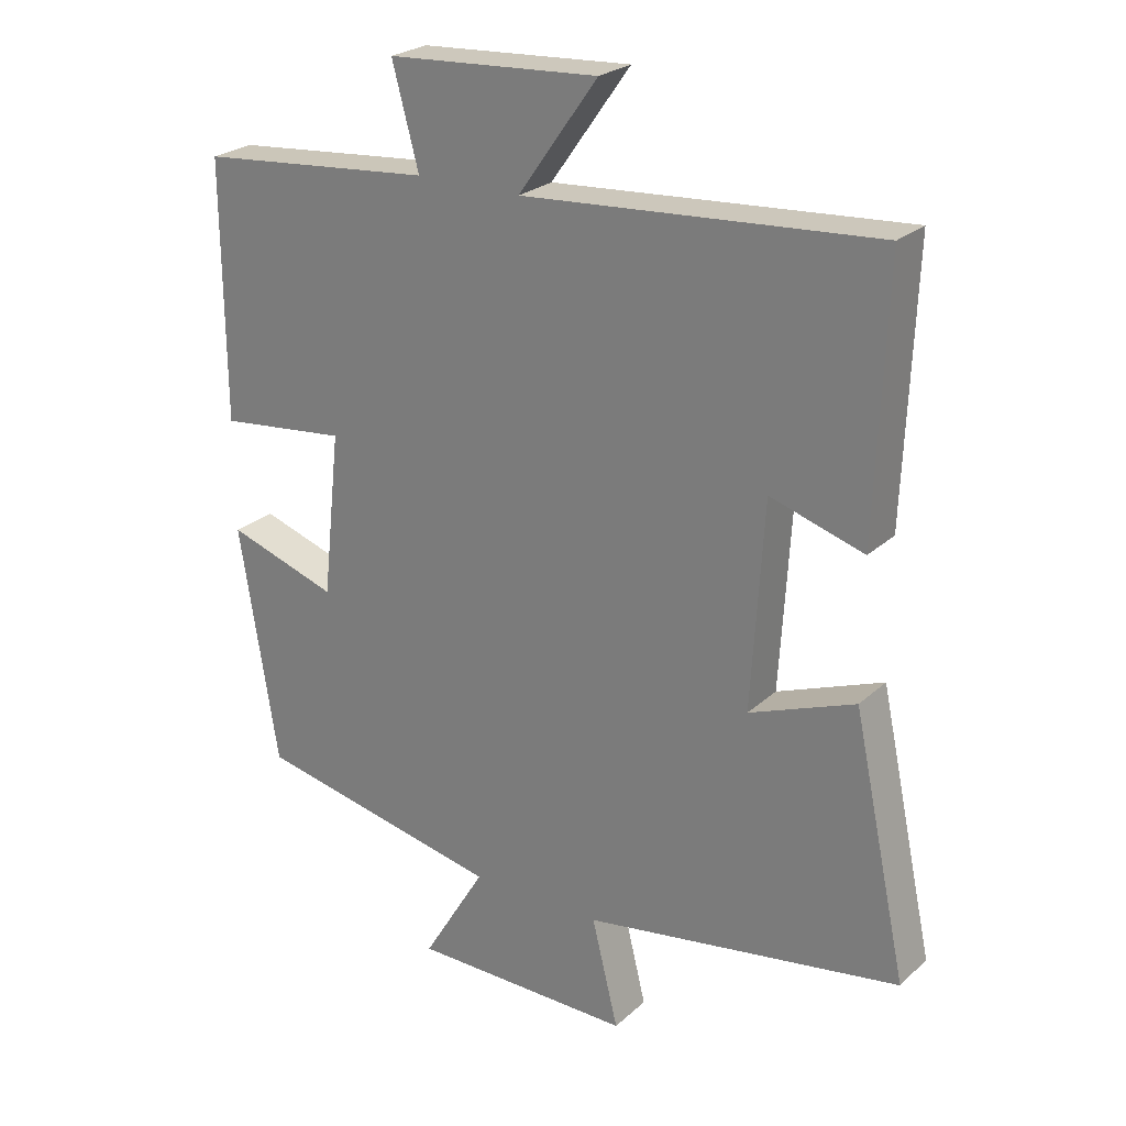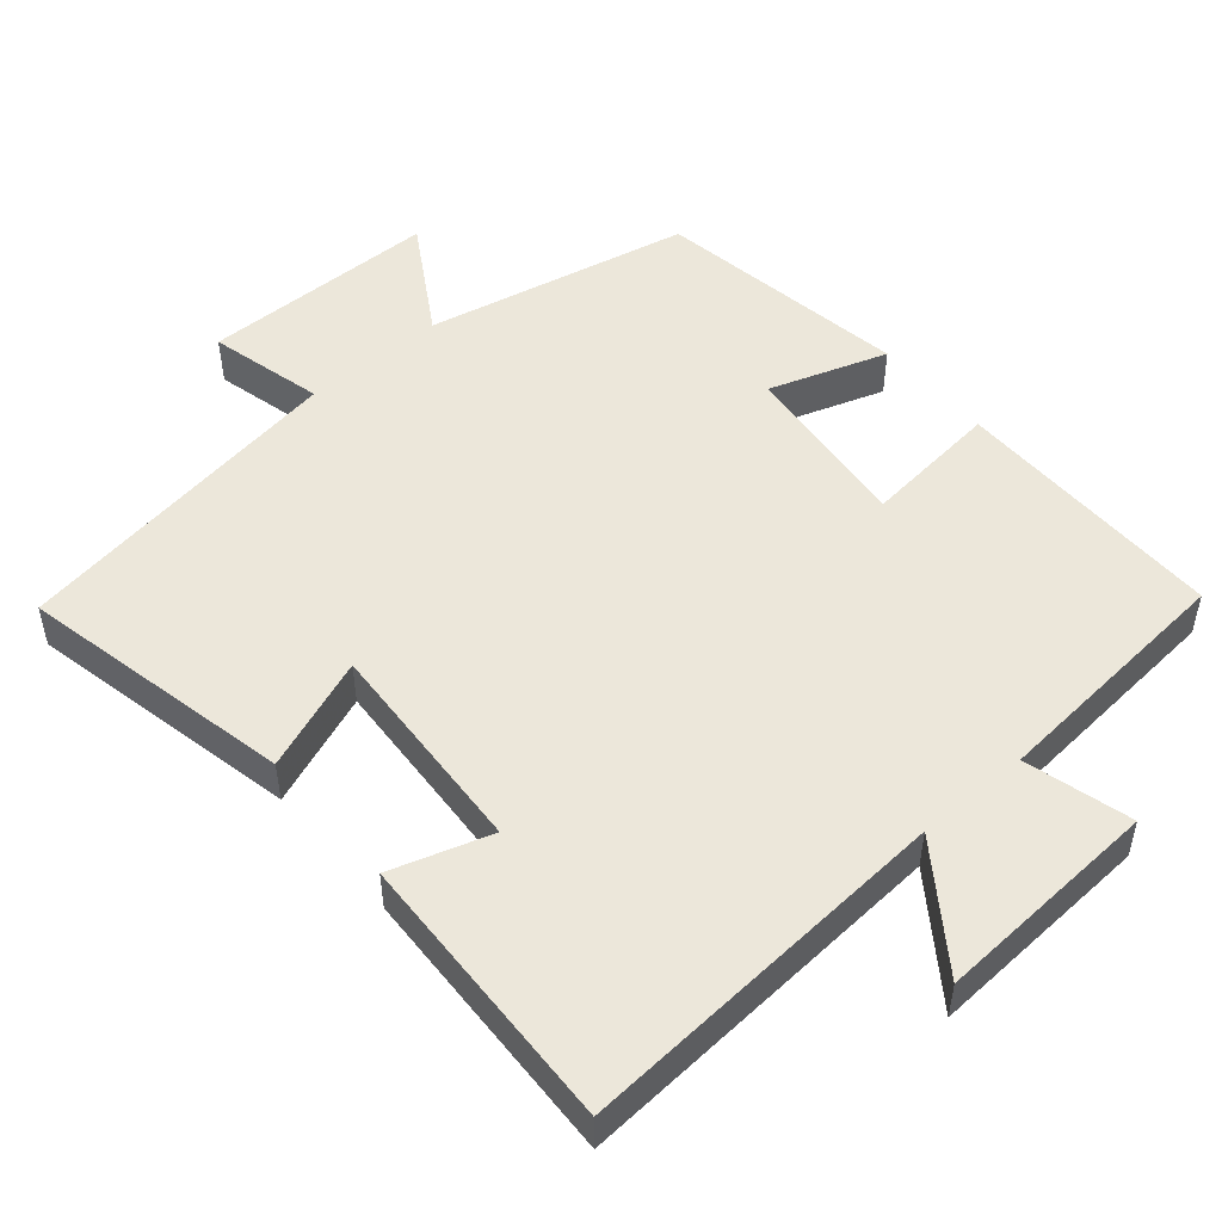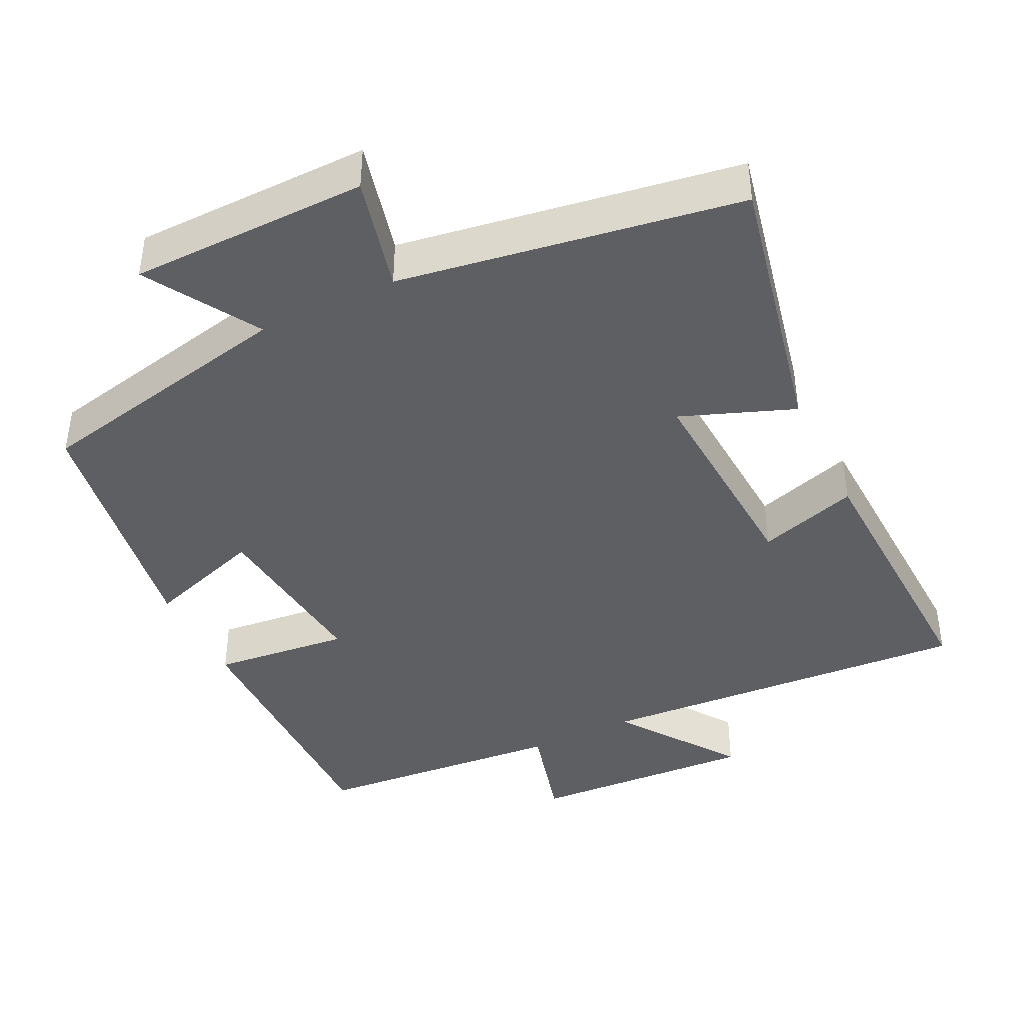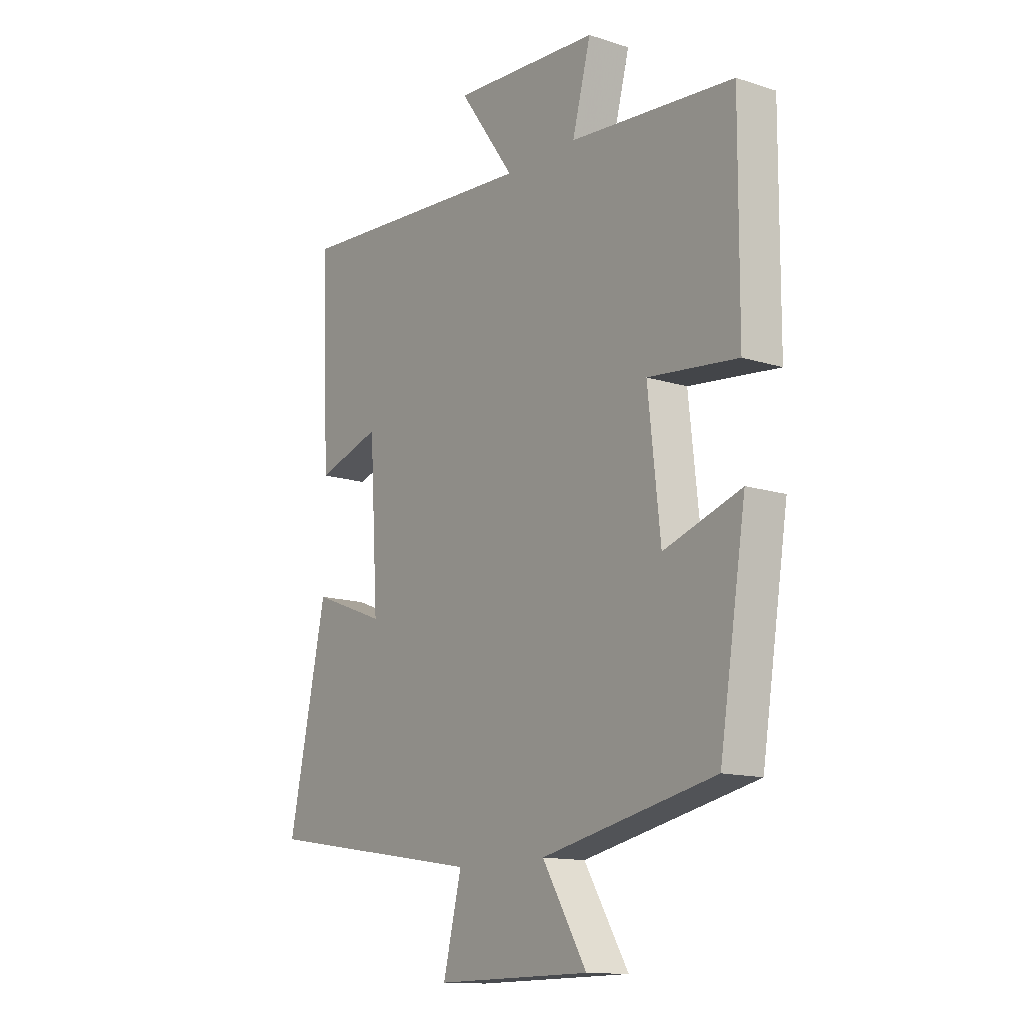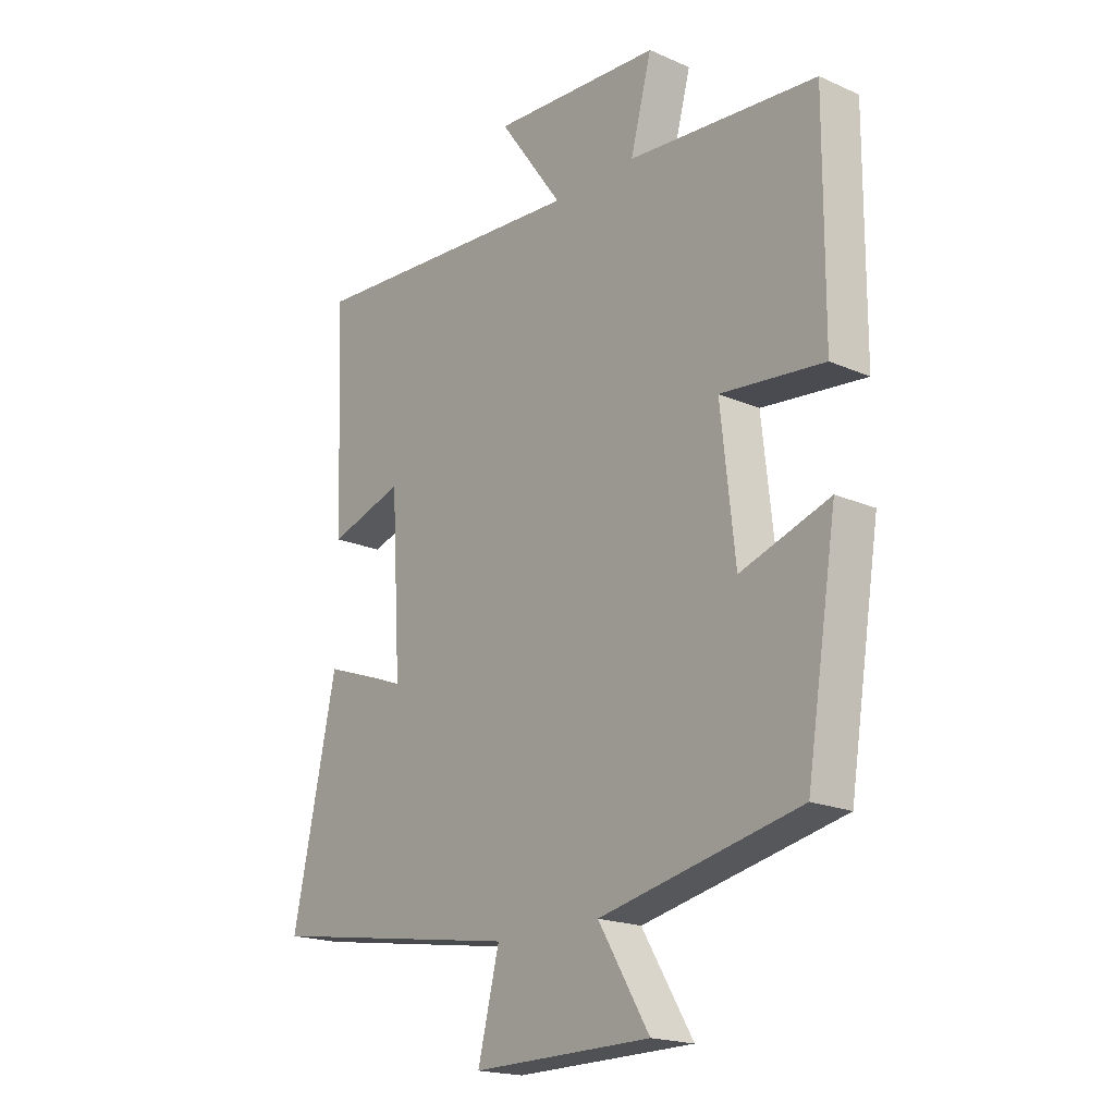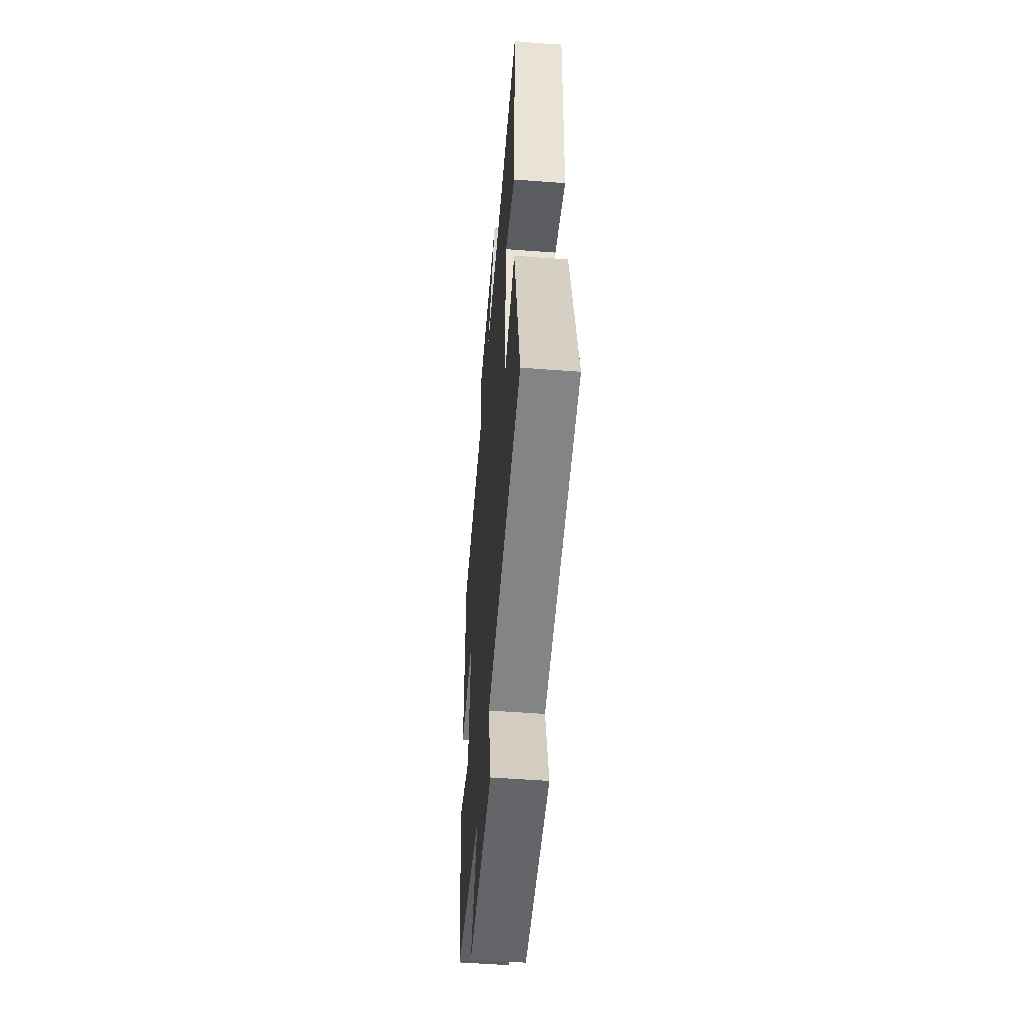
<metadata>
{"format":"obj","ext":"obj","renderer":"f3d","projection":"perspective","resolution":1024,"background":"white","views":[{"elev":24.6,"azim":-145.1,"up":"+Z"},{"elev":50.4,"azim":-40.4,"up":"+Y"},{"elev":-41.7,"azim":-154.0,"up":"+Y"},{"elev":-13.4,"azim":54.1,"up":"+Z"},{"elev":-19.2,"azim":50.4,"up":"+Z"},{"elev":-52.2,"azim":-94.7,"up":"+Z"}]}
</metadata>
<code>
v -0.58 0.07 -0.426
v -0.5 0.07 -0.051
v -0.345 0.07 -0.11
v -0.363 0.07 0.19
v -0.5 0.07 0.147
v -0.515 0.07 0.535
v 0.003 0.07 0.5
v -0.114 0.07 0.664
v 0.196 0.07 0.646
v 0.157 0.07 0.5
v 0.502 0.07 0.47
v 0.5 0.07 0.093
v 0.312 0.07 0.113
v 0.338 0.07 -0.127
v 0.5 0.07 -0.073
v 0.444 0.07 -0.423
v 0.08 0.07 -0.5
v 0.173 0.07 -0.654
v -0.153 0.07 -0.658
v -0.114 0.07 -0.5
v -0.58 0 -0.426
v -0.5 0 -0.051
v -0.345 0 -0.11
v -0.363 0 0.19
v -0.5 0 0.147
v -0.515 0 0.535
v 0.003 0 0.5
v -0.114 0 0.664
v 0.196 0 0.646
v 0.157 0 0.5
v 0.502 0 0.47
v 0.5 0 0.093
v 0.312 0 0.113
v 0.338 0 -0.127
v 0.5 0 -0.073
v 0.444 0 -0.423
v 0.08 0 -0.5
v 0.173 0 -0.654
v -0.153 0 -0.658
v -0.114 0 -0.5
f 17 18 19 20
f 16 17 20
f 15 16 20
f 14 15 20
f 13 14 20 1
f 10 11 12 13
f 10 13 1
f 7 8 9 10
f 4 5 6 7
f 3 4 7 10
f 1 2 3
f 1 3 10
f 40 39 38 37
f 40 37 36
f 40 36 35
f 40 35 34
f 21 40 34 33
f 33 32 31 30
f 21 33 30
f 30 29 28 27
f 27 26 25 24
f 30 27 24 23
f 23 22 21
f 30 23 21
f 1 21 22 2
f 2 22 23 3
f 3 23 24 4
f 4 24 25 5
f 5 25 26 6
f 6 26 27 7
f 7 27 28 8
f 8 28 29 9
f 9 29 30 10
f 10 30 31 11
f 11 31 32 12
f 12 32 33 13
f 13 33 34 14
f 14 34 35 15
f 15 35 36 16
f 16 36 37 17
f 17 37 38 18
f 18 38 39 19
f 19 39 40 20
f 20 40 21 1

</code>
